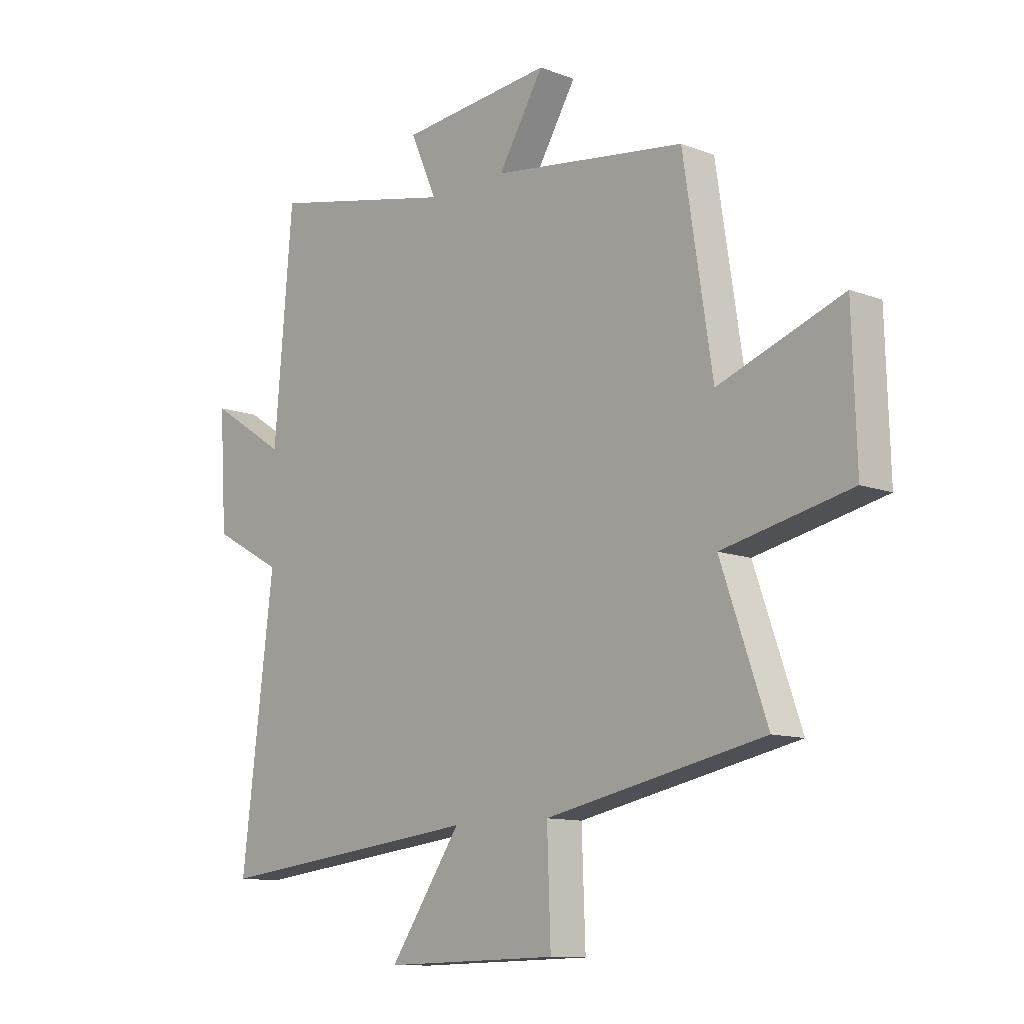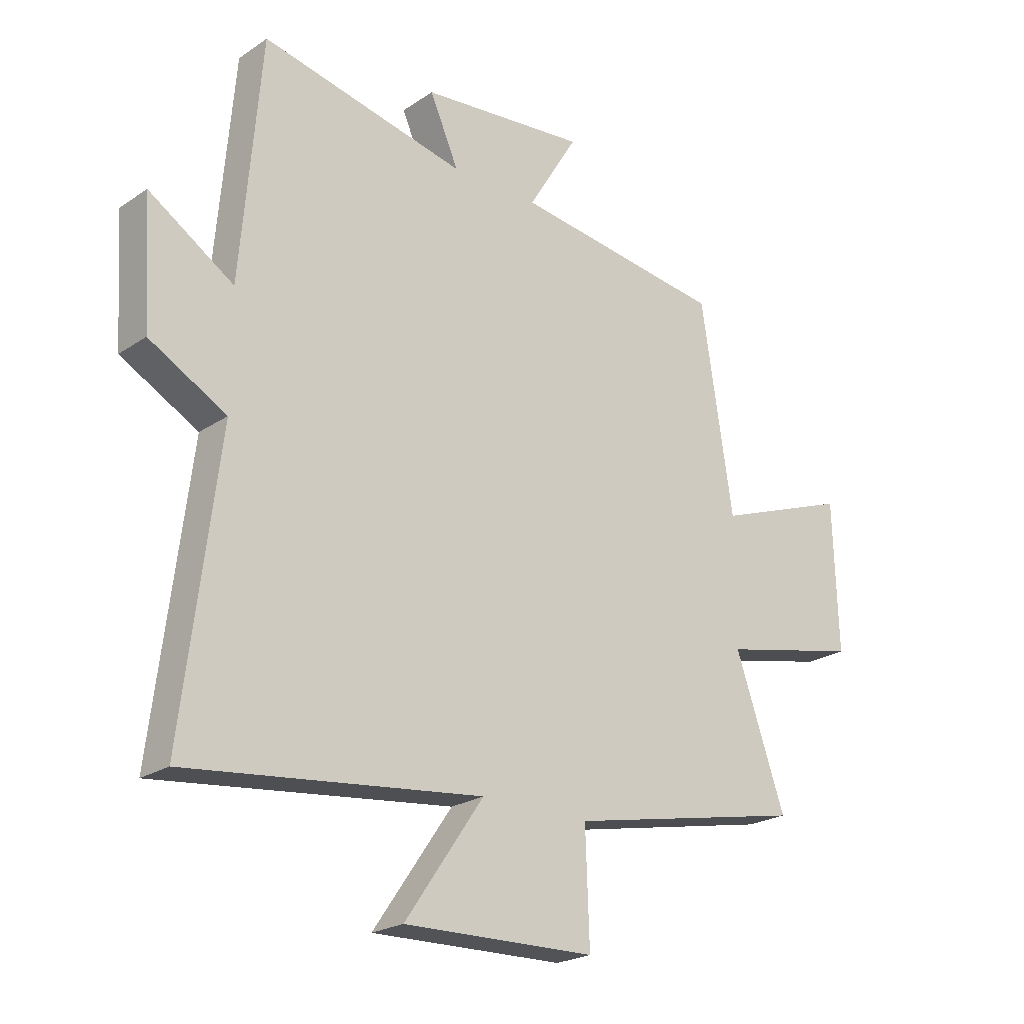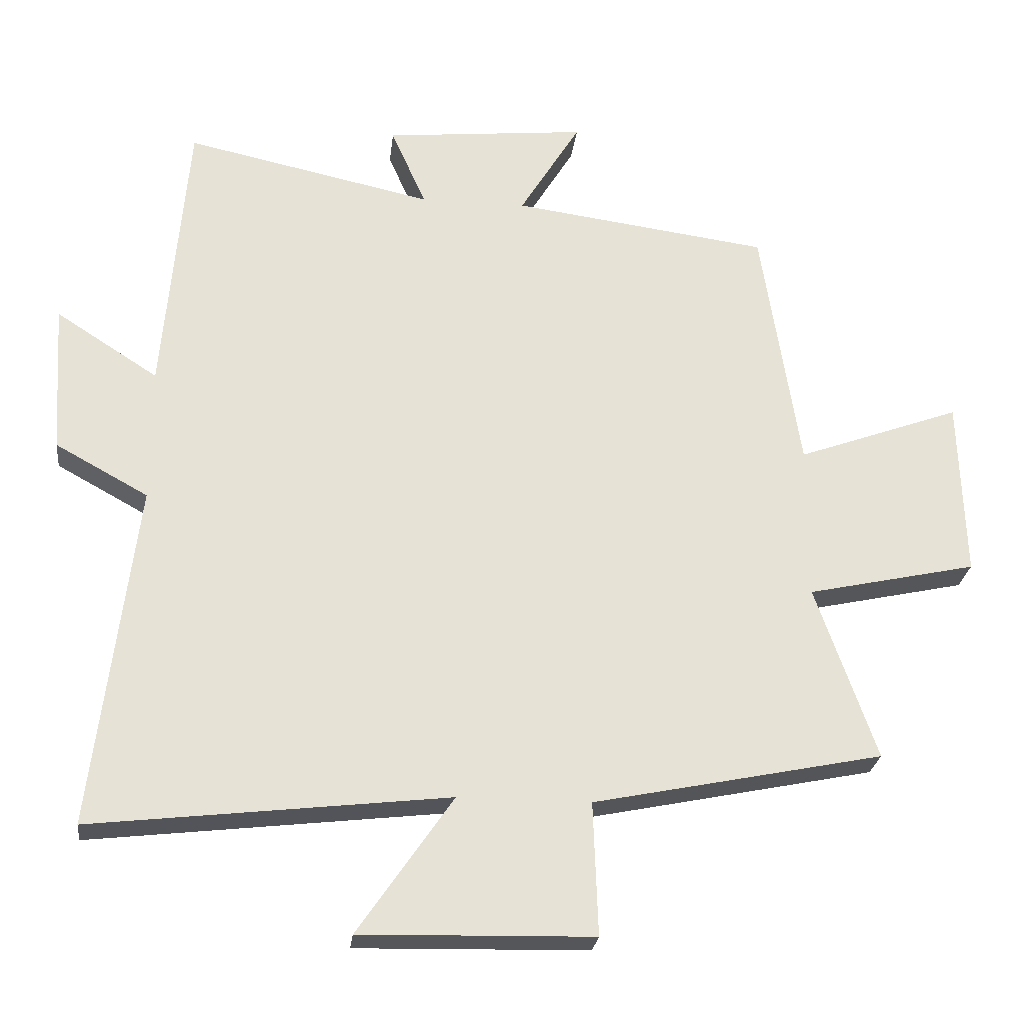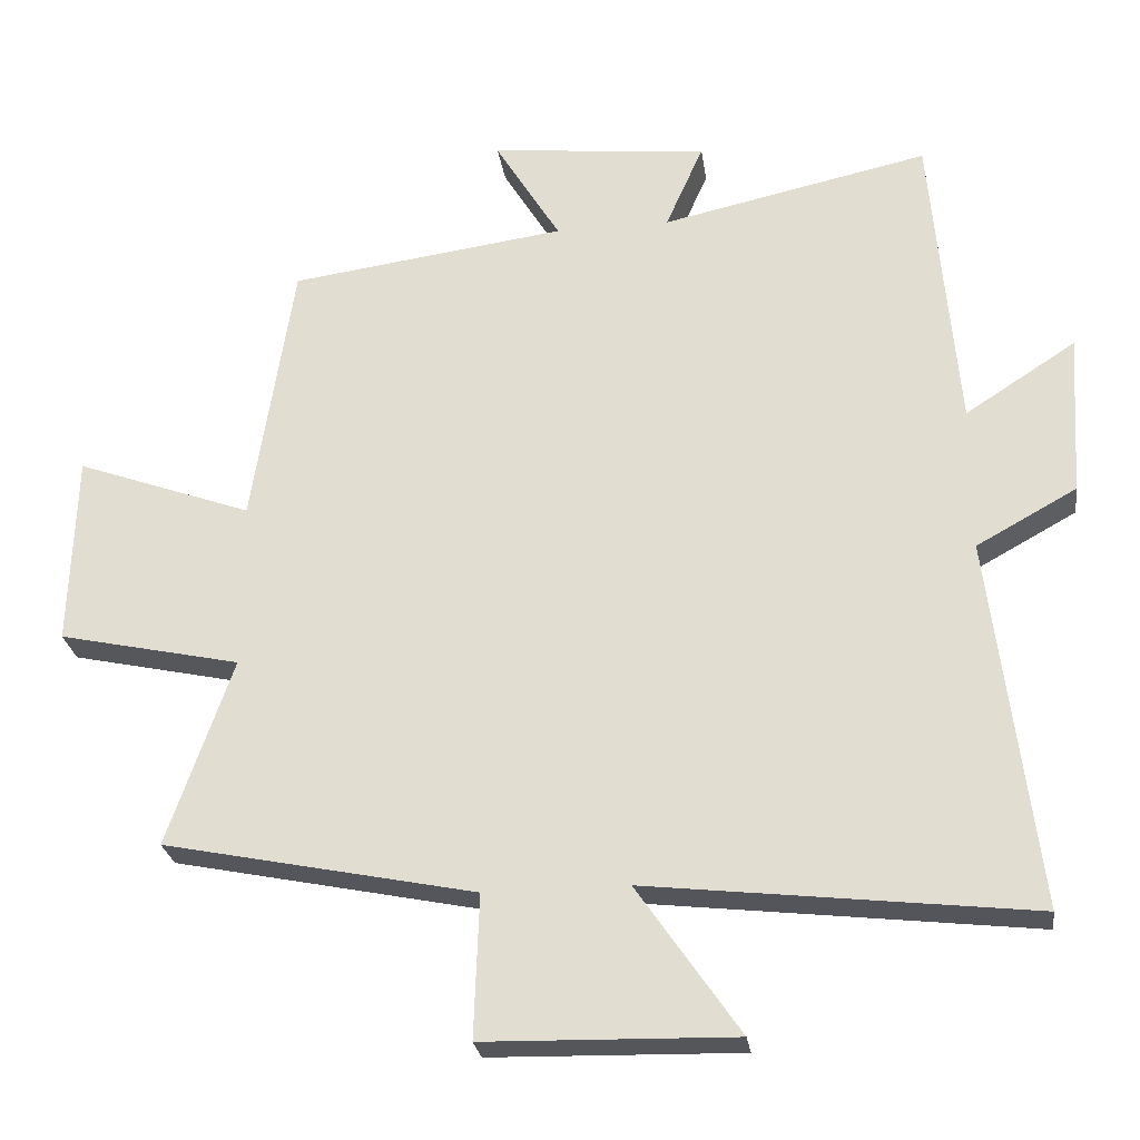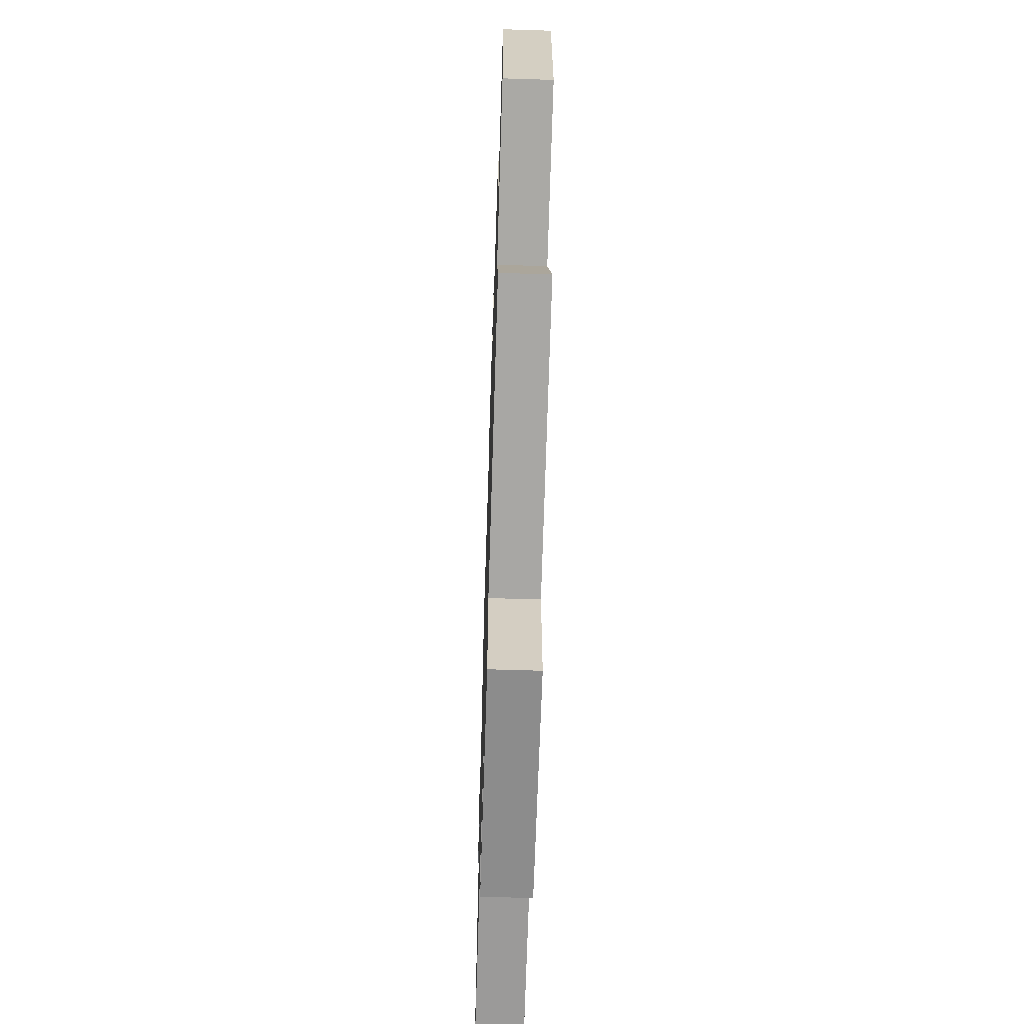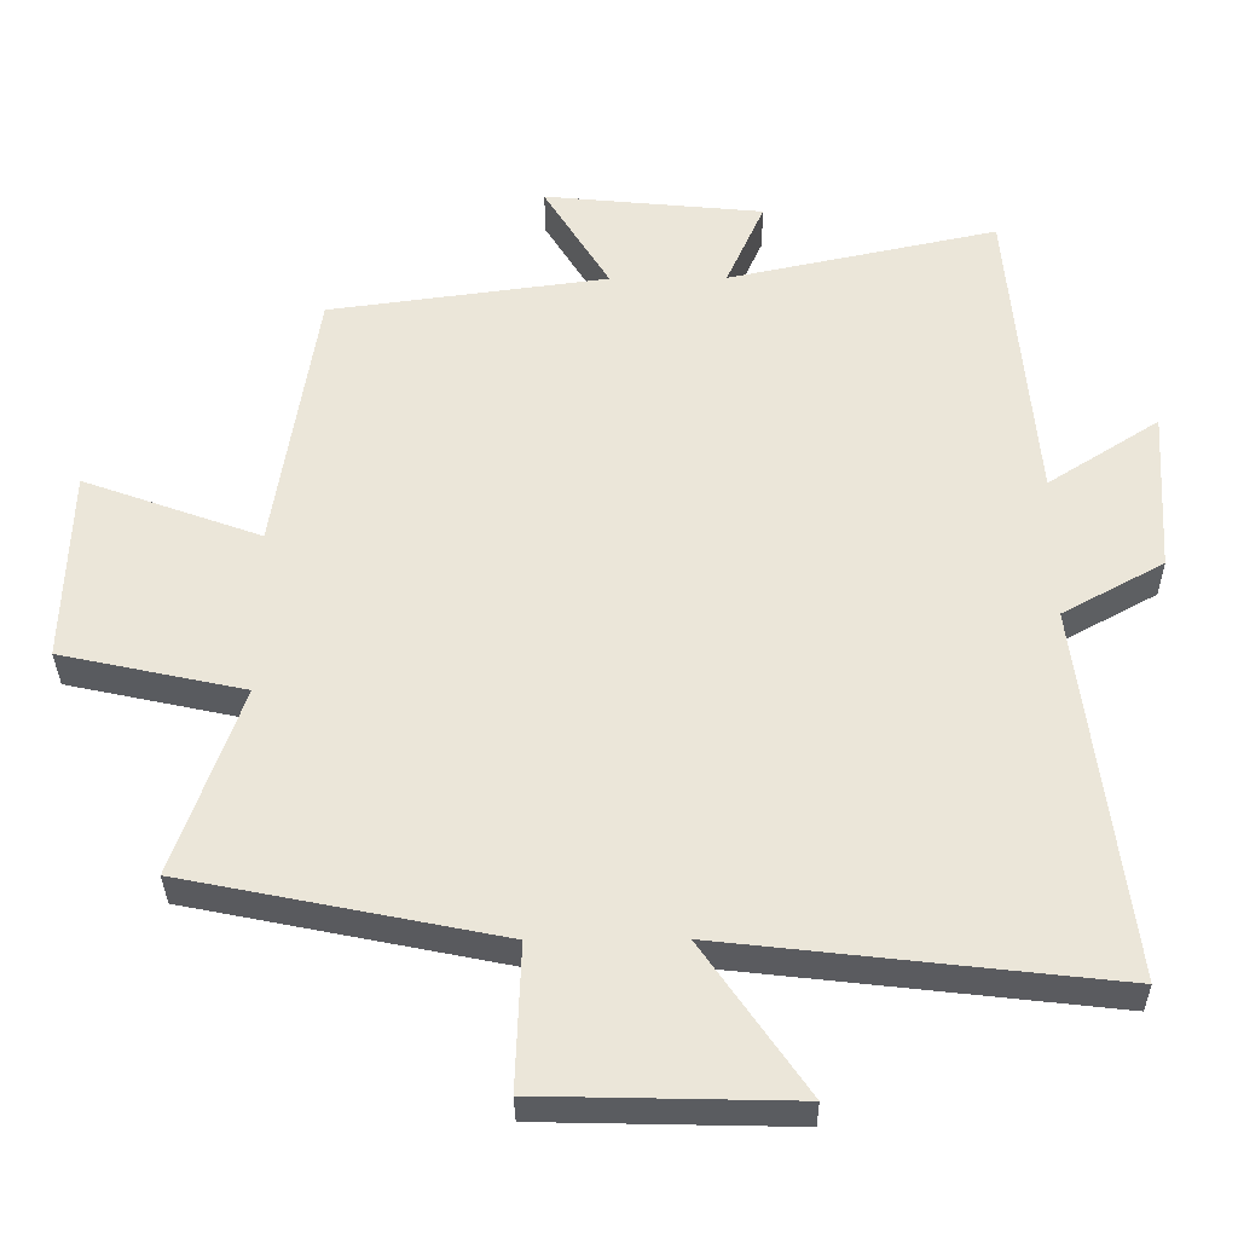
<metadata>
{"format":"obj","ext":"obj","renderer":"f3d","projection":"perspective","resolution":1024,"background":"white","views":[{"elev":-11.2,"azim":47.0,"up":"+Z"},{"elev":-22.7,"azim":-41.2,"up":"+Z"},{"elev":-25.6,"azim":-6.6,"up":"+Z"},{"elev":-26.2,"azim":-171.9,"up":"+Z"},{"elev":-62.9,"azim":88.2,"up":"+Z"},{"elev":-33.8,"azim":-179.4,"up":"+Z"}]}
</metadata>
<code>
v -0.464 0.07 0.579
v -0.096 0.07 0.5
v -0.148 0.07 0.618
v 0.152 0.07 0.648
v 0.062 0.07 0.5
v 0.443 0.07 0.449
v 0.5 0.07 0.078
v 0.743 0.07 0.167
v 0.751 0.07 -0.099
v 0.5 0.07 -0.154
v 0.59 0.07 -0.412
v 0.161 0.07 -0.5
v 0.168 0.07 -0.697
v -0.176 0.07 -0.705
v -0.035 0.07 -0.5
v -0.563 0.07 -0.561
v -0.5 0.07 -0.048
v -0.638 0.07 0.028
v -0.652 0.07 0.252
v -0.5 0.07 0.154
v -0.464 0 0.579
v -0.096 0 0.5
v -0.148 0 0.618
v 0.152 0 0.648
v 0.062 0 0.5
v 0.443 0 0.449
v 0.5 0 0.078
v 0.743 0 0.167
v 0.751 0 -0.099
v 0.5 0 -0.154
v 0.59 0 -0.412
v 0.161 0 -0.5
v 0.168 0 -0.697
v -0.176 0 -0.705
v -0.035 0 -0.5
v -0.563 0 -0.561
v -0.5 0 -0.048
v -0.638 0 0.028
v -0.652 0 0.252
v -0.5 0 0.154
f 17 18 19 20
f 17 20 1 2
f 15 16 17 2
f 12 13 14 15
f 10 11 12 15
f 10 15 2
f 7 8 9 10
f 5 6 7 10
f 5 10 2 3
f 3 4 5
f 40 39 38 37
f 22 21 40 37
f 22 37 36 35
f 35 34 33 32
f 35 32 31 30
f 22 35 30
f 30 29 28 27
f 30 27 26 25
f 23 22 30 25
f 25 24 23
f 1 21 22 2
f 2 22 23 3
f 3 23 24 4
f 4 24 25 5
f 5 25 26 6
f 6 26 27 7
f 7 27 28 8
f 8 28 29 9
f 9 29 30 10
f 10 30 31 11
f 11 31 32 12
f 12 32 33 13
f 13 33 34 14
f 14 34 35 15
f 15 35 36 16
f 16 36 37 17
f 17 37 38 18
f 18 38 39 19
f 19 39 40 20
f 20 40 21 1

</code>
